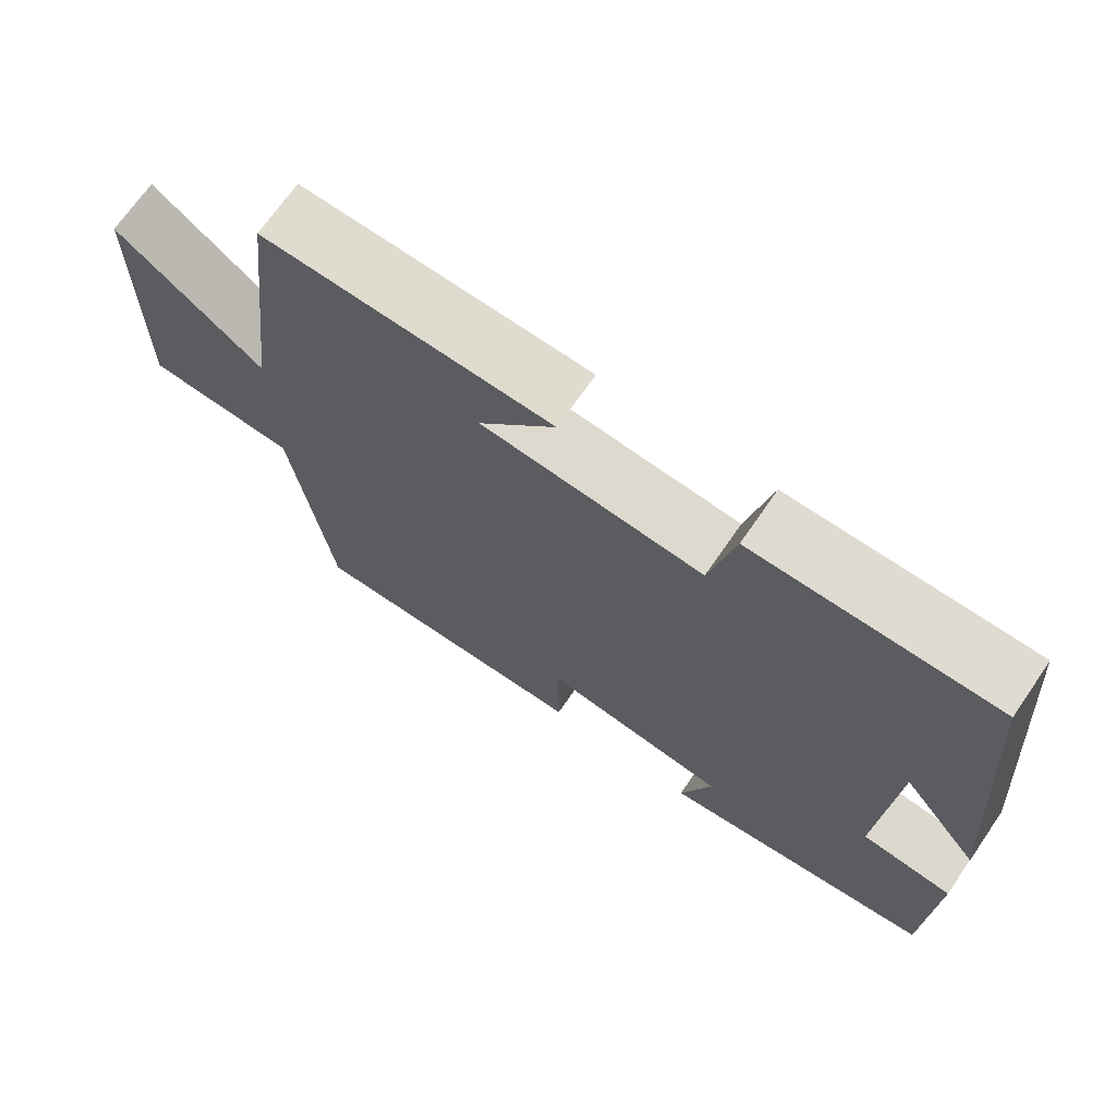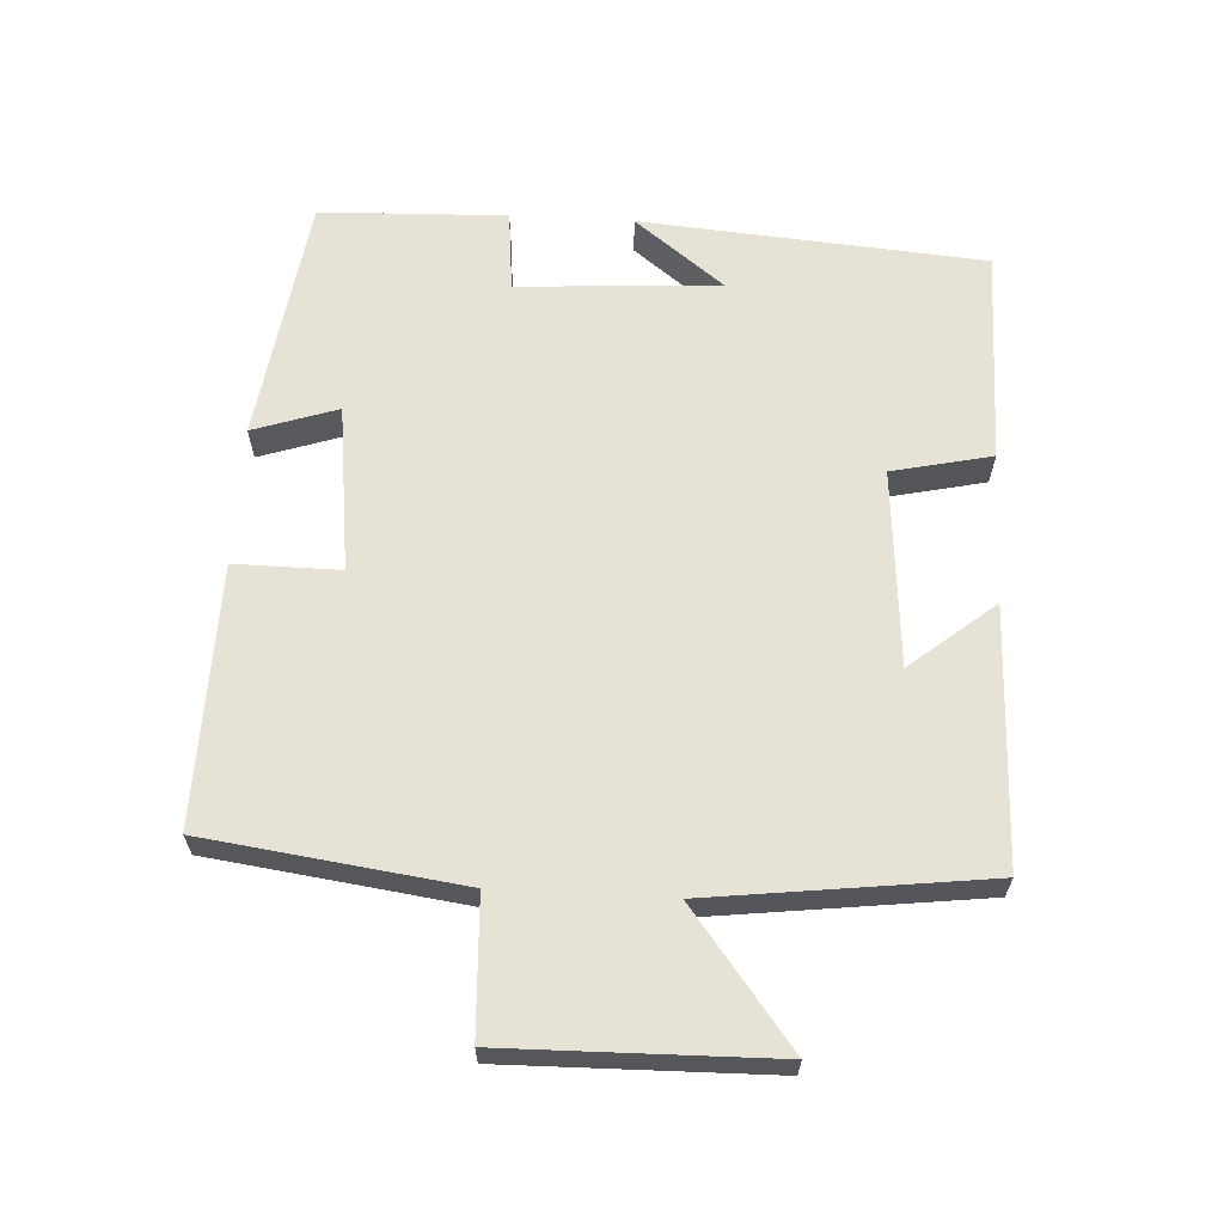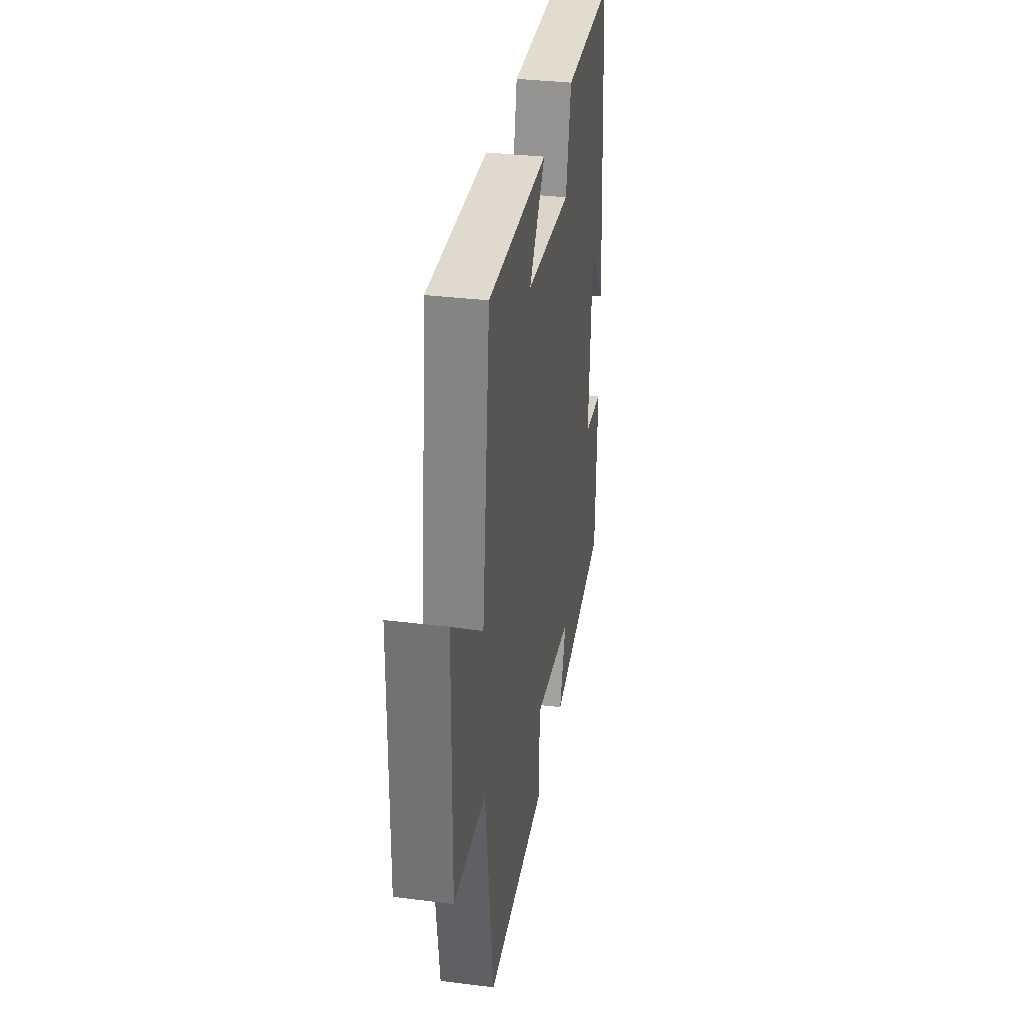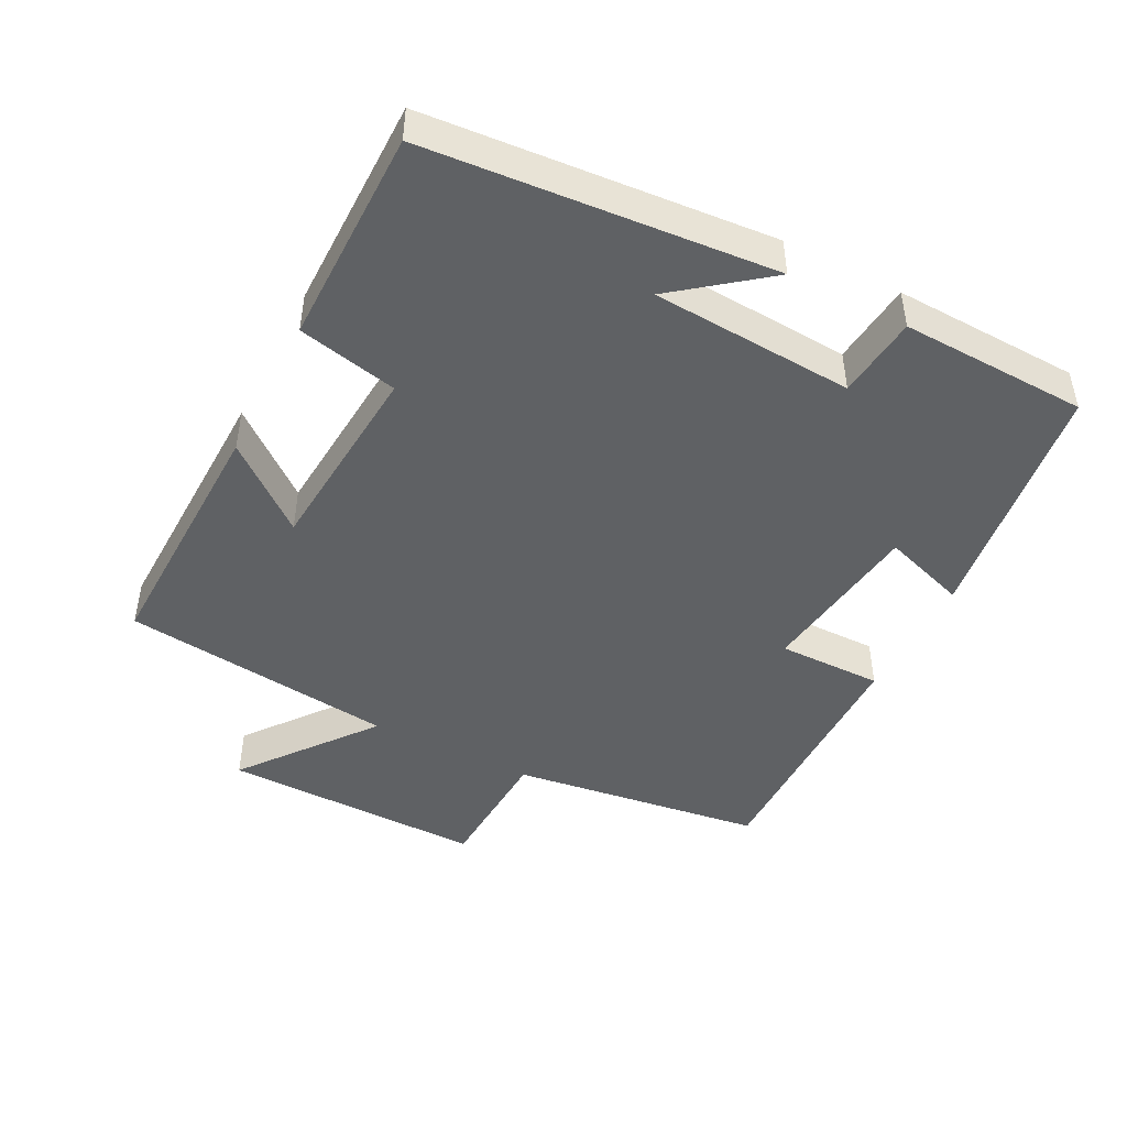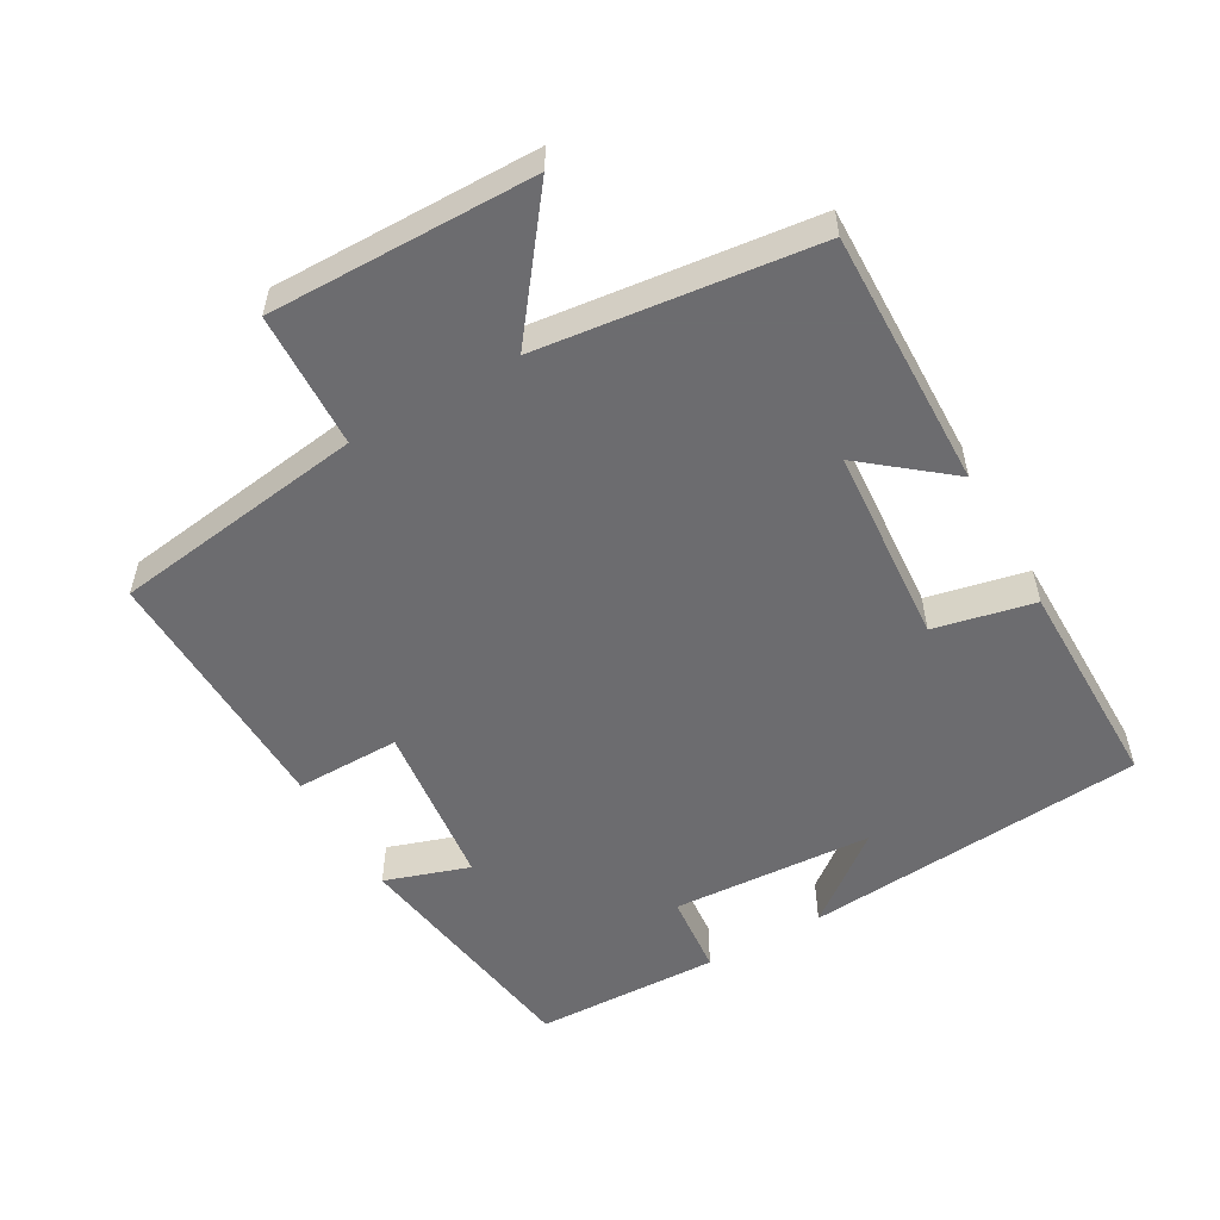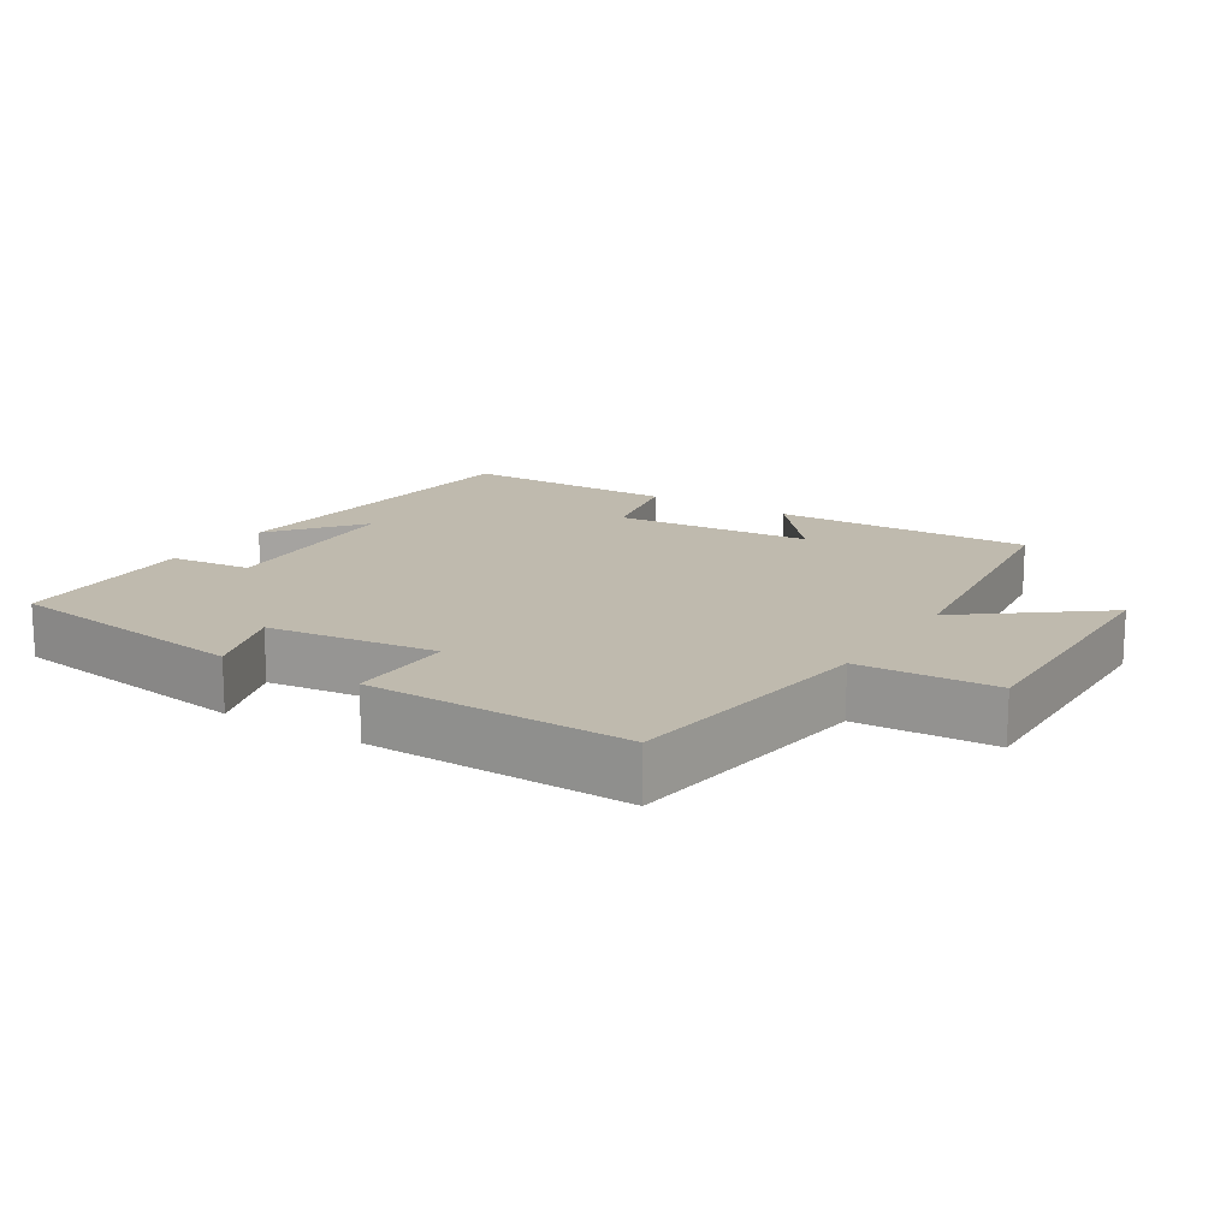
<metadata>
{"format":"obj","ext":"obj","renderer":"f3d","projection":"perspective","resolution":1024,"background":"white","views":[{"elev":70.0,"azim":34.6,"up":"+Z"},{"elev":63.2,"azim":-86.9,"up":"+Y"},{"elev":34.0,"azim":-80.4,"up":"+Z"},{"elev":-45.7,"azim":62.7,"up":"+Y"},{"elev":-53.8,"azim":-60.1,"up":"+Y"},{"elev":15.5,"azim":-147.9,"up":"+Y"}]}
</metadata>
<code>
v 0.491 0.07 -0.448
v 0.129 0.07 -0.5
v 0.17 0.07 -0.377
v -0.074 0.07 -0.347
v -0.073 0.07 -0.5
v -0.45 0.07 -0.507
v -0.5 0.07 -0.137
v -0.697 0.07 -0.128
v -0.691 0.07 0.256
v -0.5 0.07 0.109
v -0.451 0.07 0.509
v -0.076 0.07 0.5
v -0.176 0.07 0.377
v 0.112 0.07 0.355
v 0.144 0.07 0.5
v 0.459 0.07 0.5
v 0.5 0.07 0
v 0.398 0.07 0.13
v 0.38 0.07 -0.164
v 0.5 0.07 -0.176
v 0.491 0 -0.448
v 0.129 0 -0.5
v 0.17 0 -0.377
v -0.074 0 -0.347
v -0.073 0 -0.5
v -0.45 0 -0.507
v -0.5 0 -0.137
v -0.697 0 -0.128
v -0.691 0 0.256
v -0.5 0 0.109
v -0.451 0 0.509
v -0.076 0 0.5
v -0.176 0 0.377
v 0.112 0 0.355
v 0.144 0 0.5
v 0.459 0 0.5
v 0.5 0 0
v 0.398 0 0.13
v 0.38 0 -0.164
v 0.5 0 -0.176
f 19 20 1 2
f 18 19 2 3
f 15 16 17 18
f 14 15 18 3
f 13 14 3 4
f 10 11 12 13
f 10 13 4 5
f 7 8 9 10
f 5 6 7 10
f 22 21 40 39
f 23 22 39 38
f 38 37 36 35
f 23 38 35 34
f 24 23 34 33
f 33 32 31 30
f 25 24 33 30
f 30 29 28 27
f 30 27 26 25
f 1 21 22 2
f 2 22 23 3
f 3 23 24 4
f 4 24 25 5
f 5 25 26 6
f 6 26 27 7
f 7 27 28 8
f 8 28 29 9
f 9 29 30 10
f 10 30 31 11
f 11 31 32 12
f 12 32 33 13
f 13 33 34 14
f 14 34 35 15
f 15 35 36 16
f 16 36 37 17
f 17 37 38 18
f 18 38 39 19
f 19 39 40 20
f 20 40 21 1

</code>
